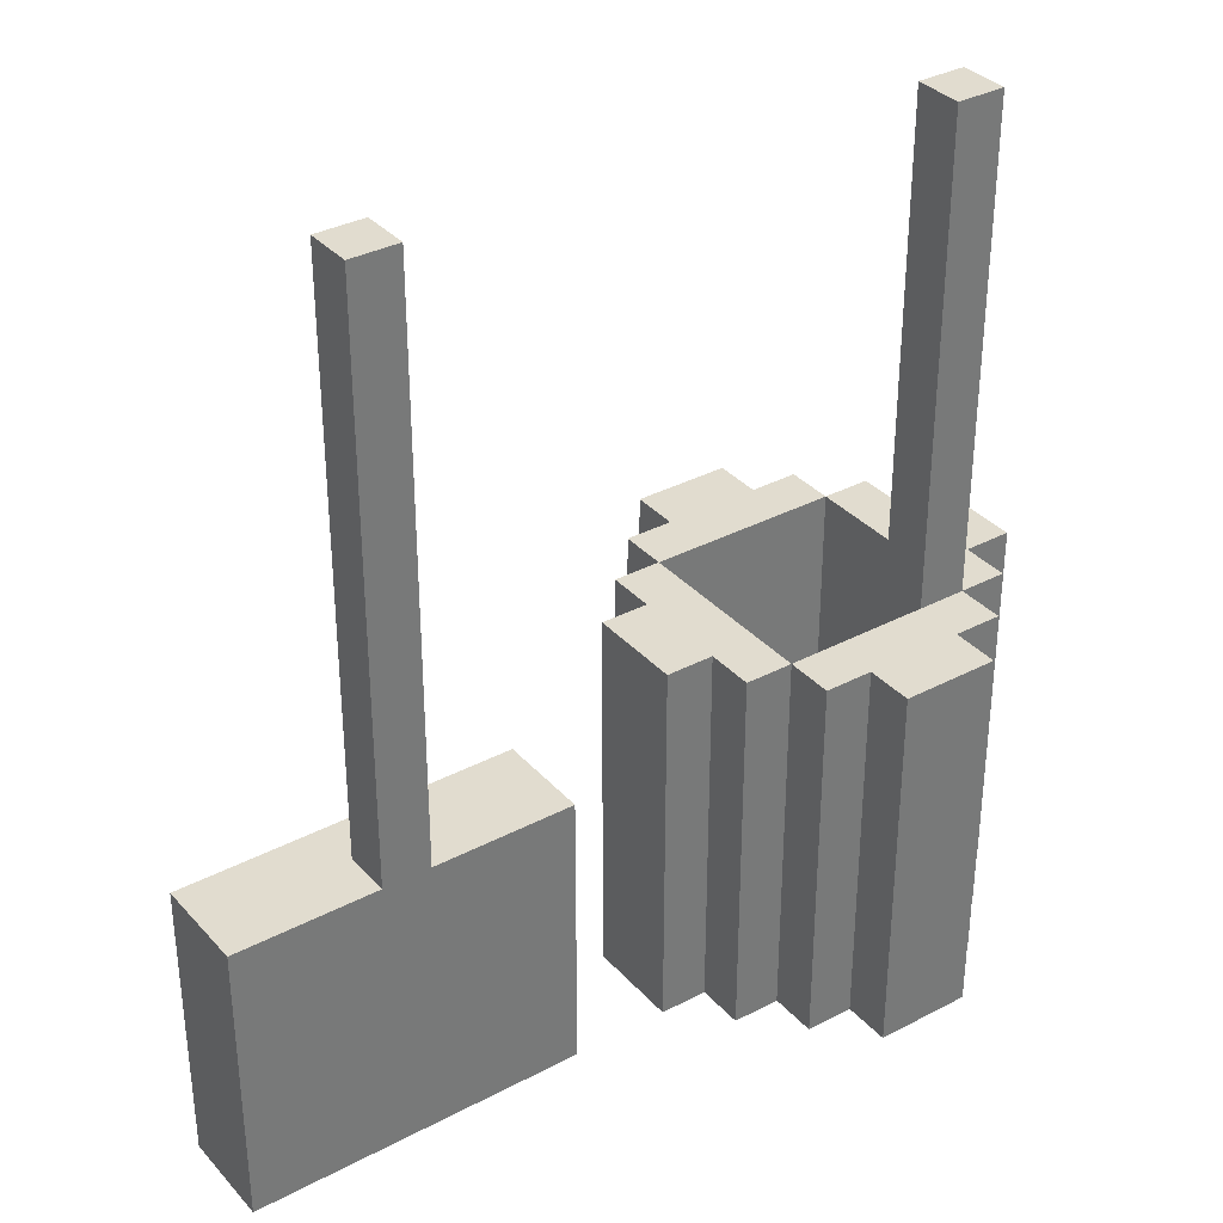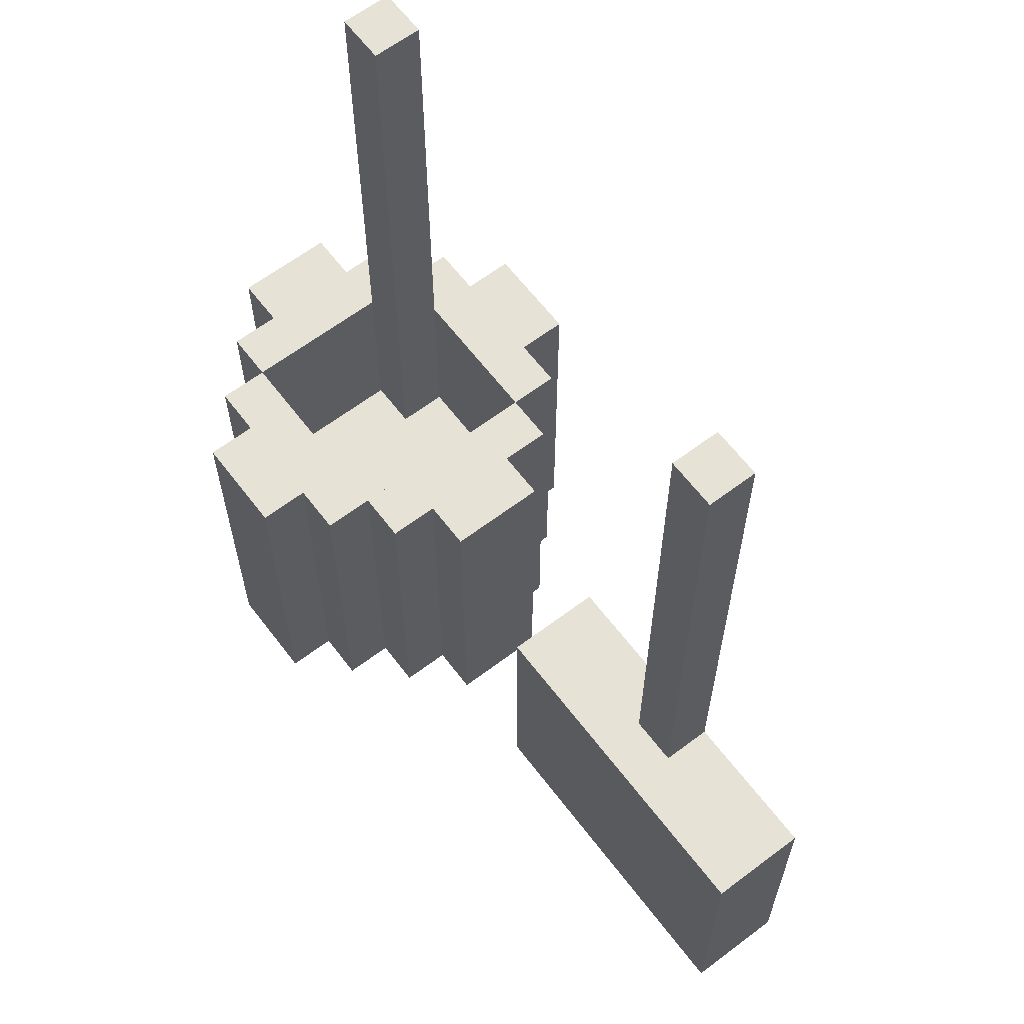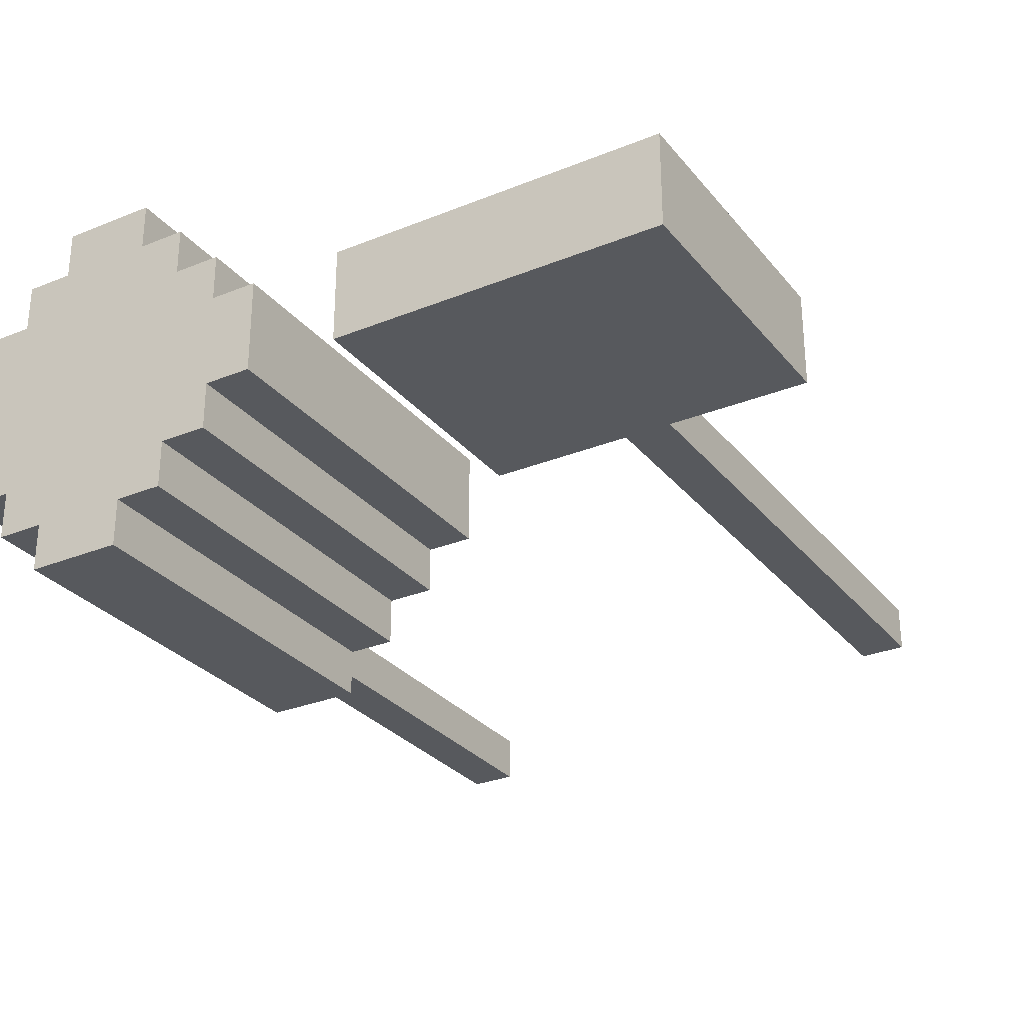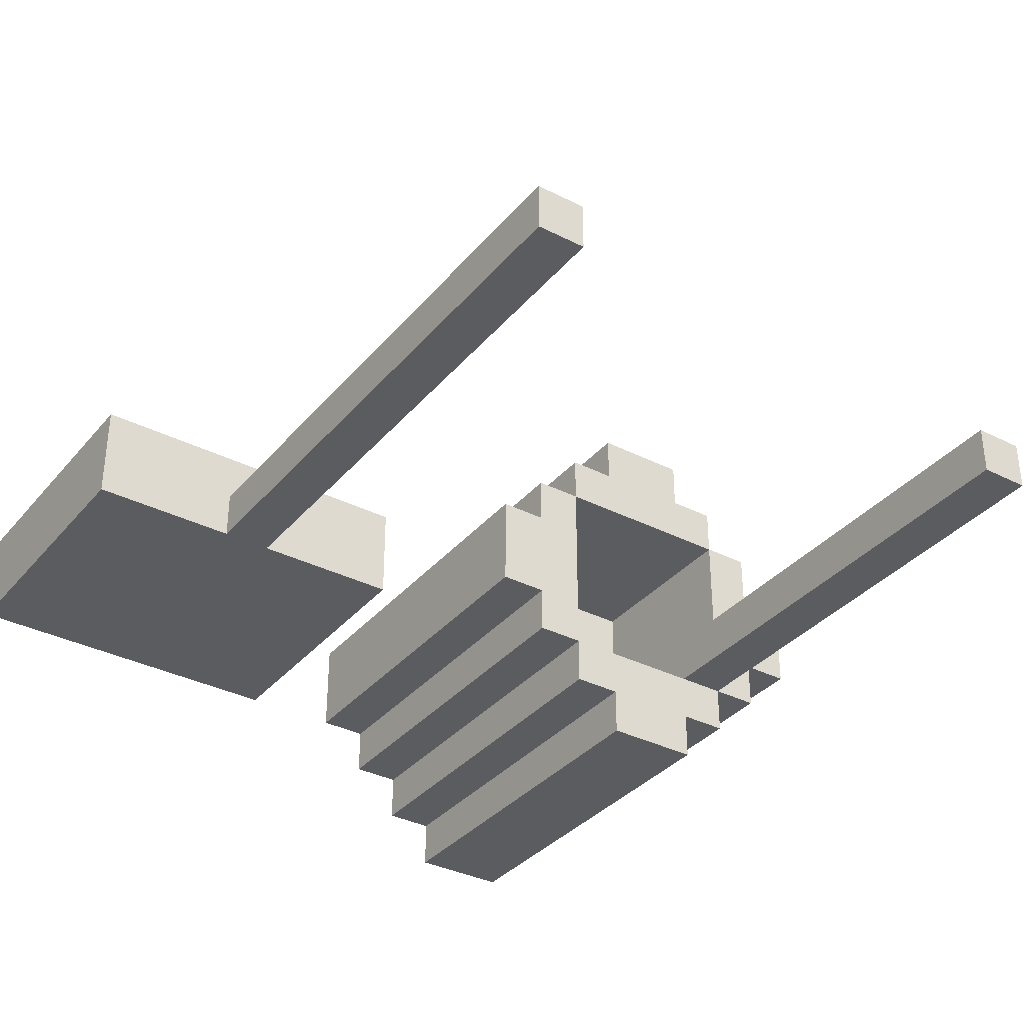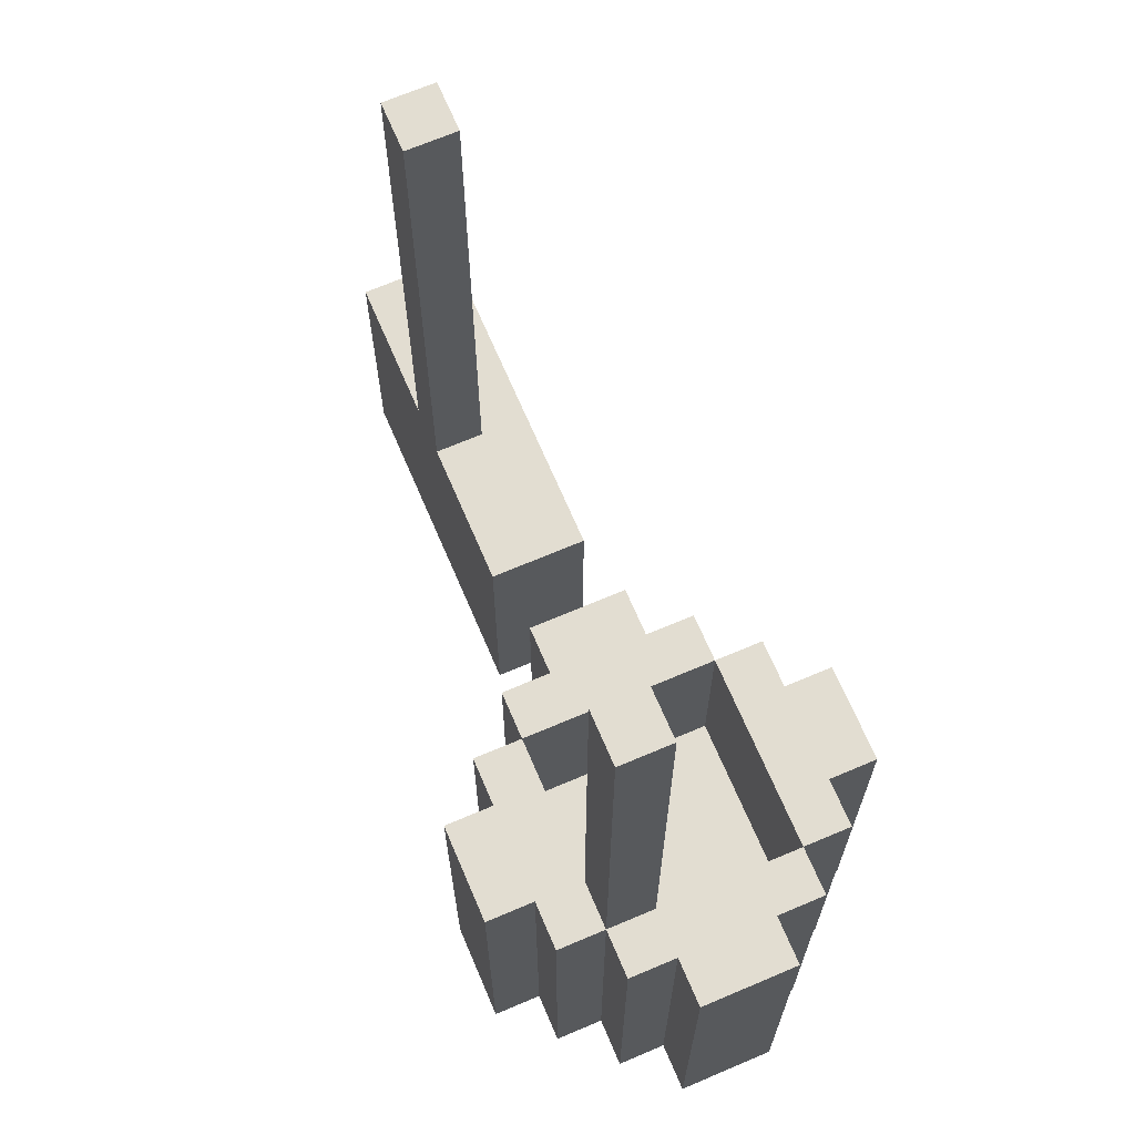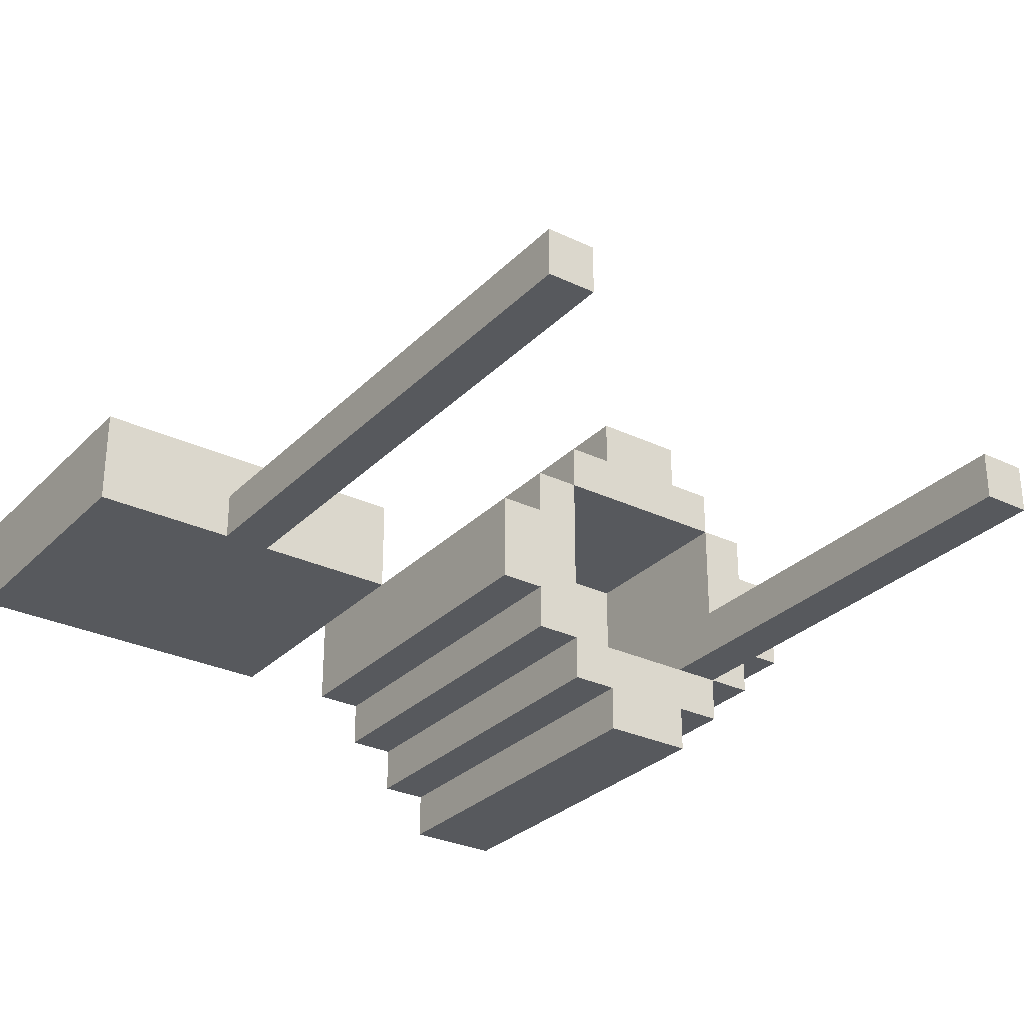
<metadata>
{"format":"obj","ext":"obj","renderer":"f3d","projection":"perspective","resolution":1024,"background":"white","views":[{"elev":34.5,"azim":144.7,"up":"+Y"},{"elev":63.4,"azim":52.7,"up":"+Y"},{"elev":-29.1,"azim":31.1,"up":"+Z"},{"elev":-34.9,"azim":145.9,"up":"+Z"},{"elev":68.4,"azim":-113.1,"up":"+Y"},{"elev":-29.4,"azim":144.9,"up":"+Z"}]}
</metadata>
<code>
o
v -0.5 0 -0.4
v -0.5 0 -0.6
v -0.5 0.8 -0.4
v -0.5 0.8 -0.6
v -0.4 0 -0.3
v -0.4 0 -0.4
v -0.4 0 -0.6
v -0.4 0 -0.7
v -0.4 0.8 -0.3
v -0.4 0.8 -0.4
v -0.4 0.8 -0.6
v -0.4 0.8 -0.7
v -0.3 0 -0.2
v -0.3 0 -0.3
v -0.3 0 -0.7
v -0.3 0 -0.8
v -0.3 0.8 -0.2
v -0.3 0.8 -0.3
v -0.3 0.8 -0.6
v -0.3 0.8 -0.7
v -0.3 0.8 -0.8
v -0.3 1.8 -0.6
v -0.3 1.8 -0.7
v -0.2 0 -0.1
v -0.2 0 -0.2
v -0.2 0 -0.8
v -0.2 0 -0.9
v -0.2 0.8 -0.1
v -0.2 0.8 -0.2
v -0.2 0.8 -0.8
v -0.2 0.8 -0.9
v 0.1 0.4 -0.3
v 0.1 0.4 -0.7
v 0.1 0.8 -0.3
v 0.1 0.8 -0.7
v 0.5 0 -0.4
v 0.5 0 -0.6
v 0.5 0.6 -0.4
v 0.5 0.6 -0.6
v 0.8 0.6 -0.5
v 0.8 0.6 -0.6
v 0.8 1.8 -0.5
v 0.8 1.8 -0.6
v -0.3 0.4 -0.3
v -0.3 0.4 -0.6
v -0.3 0.8 -0.3
v -0.3 0.8 -0.6
v -0.2 0.4 -0.6
v -0.2 0.4 -0.7
v -0.2 0.8 -0.7
v -0.2 1.8 -0.6
v -0.2 1.8 -0.7
v 0 0 -0.1
v 0 0 -0.2
v 0 0 -0.8
v 0 0 -0.9
v 0 0.8 -0.1
v 0 0.8 -0.2
v 0 0.8 -0.8
v 0 0.8 -0.9
v 0.1 0 -0.2
v 0.1 0 -0.3
v 0.1 0 -0.7
v 0.1 0 -0.8
v 0.1 0.8 -0.2
v 0.1 0.8 -0.3
v 0.1 0.8 -0.7
v 0.1 0.8 -0.8
v 0.2 0 -0.3
v 0.2 0 -0.4
v 0.2 0 -0.6
v 0.2 0 -0.7
v 0.2 0.8 -0.3
v 0.2 0.8 -0.4
v 0.2 0.8 -0.6
v 0.2 0.8 -0.7
v 0.3 0 -0.4
v 0.3 0 -0.6
v 0.3 0.8 -0.4
v 0.3 0.8 -0.6
v 0.9 0.6 -0.5
v 0.9 0.6 -0.6
v 0.9 1.8 -0.5
v 0.9 1.8 -0.6
v 1.2 0 -0.4
v 1.2 0 -0.6
v 1.2 0.6 -0.4
v 1.2 0.6 -0.6
v -0.2 0 -0.1
v -0.2 0.8 -0.1
v 0 0 -0.1
v 0 0.8 -0.1
v -0.3 0 -0.2
v -0.3 0.8 -0.2
v -0.2 0 -0.2
v -0.2 0.8 -0.2
v 0 0 -0.2
v 0 0.8 -0.2
v 0.1 0 -0.2
v 0.1 0.8 -0.2
v -0.4 0 -0.3
v -0.4 0.8 -0.3
v -0.3 0 -0.3
v -0.3 0.8 -0.3
v 0.1 0 -0.3
v 0.1 0.8 -0.3
v 0.2 0 -0.3
v 0.2 0.8 -0.3
v -0.5 0 -0.4
v -0.5 0.8 -0.4
v -0.4 0 -0.4
v -0.4 0.8 -0.4
v 0.2 0 -0.4
v 0.2 0.8 -0.4
v 0.3 0 -0.4
v 0.3 0.8 -0.4
v 0.5 0 -0.4
v 0.5 0.6 -0.4
v 0.6 0.1 -0.4
v 0.6 0.5 -0.4
v 1.1 0.1 -0.4
v 1.1 0.5 -0.4
v 1.2 0 -0.4
v 1.2 0.6 -0.4
v 0.8 0.6 -0.5
v 0.8 1.8 -0.5
v 0.9 0.6 -0.5
v 0.9 1.8 -0.5
v -0.3 0.4 -0.6
v -0.3 0.8 -0.6
v -0.3 1.8 -0.6
v -0.2 0.4 -0.6
v -0.2 1.8 -0.6
v -0.2 0.4 -0.7
v -0.2 0.8 -0.7
v 0.1 0.4 -0.7
v 0.1 0.8 -0.7
v -0.3 0.4 -0.3
v -0.3 0.8 -0.3
v 0.1 0.4 -0.3
v 0.1 0.8 -0.3
v -0.5 0 -0.6
v -0.5 0.8 -0.6
v -0.4 0 -0.6
v -0.4 0.8 -0.6
v 0.2 0 -0.6
v 0.2 0.8 -0.6
v 0.3 0 -0.6
v 0.3 0.8 -0.6
v 0.5 0 -0.6
v 0.5 0.6 -0.6
v 0.8 0.6 -0.6
v 0.8 1.8 -0.6
v 0.9 0.6 -0.6
v 0.9 1.8 -0.6
v 1.2 0 -0.6
v 1.2 0.6 -0.6
v -0.4 0 -0.7
v -0.4 0.8 -0.7
v -0.3 0 -0.7
v -0.3 0.8 -0.7
v -0.3 1.8 -0.7
v -0.2 0.8 -0.7
v -0.2 1.8 -0.7
v 0.1 0 -0.7
v 0.1 0.8 -0.7
v 0.2 0 -0.7
v 0.2 0.8 -0.7
v -0.3 0 -0.8
v -0.3 0.8 -0.8
v -0.2 0 -0.8
v -0.2 0.8 -0.8
v 0 0 -0.8
v 0 0.8 -0.8
v 0.1 0 -0.8
v 0.1 0.8 -0.8
v -0.2 0 -0.9
v -0.2 0.8 -0.9
v 0 0 -0.9
v 0 0.8 -0.9
v -0.2 0 -0.1
v 0 0 -0.1
v -0.3 0 -0.2
v -0.2 0 -0.2
v 0 0 -0.2
v 0.1 0 -0.2
v -0.4 0 -0.3
v -0.3 0 -0.3
v -0.2 0 -0.3
v 0 0 -0.3
v 0.1 0 -0.3
v 0.2 0 -0.3
v -0.5 0 -0.4
v -0.4 0 -0.4
v -0.3 0 -0.4
v 0.1 0 -0.4
v 0.2 0 -0.4
v 0.3 0 -0.4
v 0.5 0 -0.4
v 1.2 0 -0.4
v -0.5 0 -0.6
v -0.4 0 -0.6
v -0.3 0 -0.6
v 0.1 0 -0.6
v 0.2 0 -0.6
v 0.3 0 -0.6
v 0.5 0 -0.6
v 1.2 0 -0.6
v -0.4 0 -0.7
v -0.3 0 -0.7
v -0.1 0 -0.7
v 0 0 -0.7
v 0.1 0 -0.7
v 0.2 0 -0.7
v -0.3 0 -0.8
v -0.2 0 -0.8
v -0.1 0 -0.8
v 0 0 -0.8
v 0.1 0 -0.8
v -0.2 0 -0.9
v 0 0 -0.9
v -0.3 0.4 -0.3
v 0.1 0.4 -0.3
v -0.3 0.4 -0.6
v -0.2 0.4 -0.6
v -0.2 0.4 -0.7
v 0.1 0.4 -0.7
v 0.5 0.6 -0.4
v 1.2 0.6 -0.4
v 0.8 0.6 -0.5
v 0.9 0.6 -0.5
v 0.5 0.6 -0.6
v 0.8 0.6 -0.6
v 0.9 0.6 -0.6
v 1.2 0.6 -0.6
v -0.2 0.8 -0.1
v 0 0.8 -0.1
v -0.3 0.8 -0.2
v -0.2 0.8 -0.2
v 0 0.8 -0.2
v 0.1 0.8 -0.2
v -0.4 0.8 -0.3
v -0.3 0.8 -0.3
v 0.1 0.8 -0.3
v 0.2 0.8 -0.3
v -0.5 0.8 -0.4
v -0.4 0.8 -0.4
v 0.2 0.8 -0.4
v 0.3 0.8 -0.4
v -0.5 0.8 -0.6
v -0.4 0.8 -0.6
v -0.3 0.8 -0.6
v 0.2 0.8 -0.6
v 0.3 0.8 -0.6
v -0.4 0.8 -0.7
v -0.3 0.8 -0.7
v -0.2 0.8 -0.7
v 0.1 0.8 -0.7
v 0.2 0.8 -0.7
v -0.3 0.8 -0.8
v -0.2 0.8 -0.8
v 0 0.8 -0.8
v 0.1 0.8 -0.8
v -0.2 0.8 -0.9
v 0 0.8 -0.9
v 0.8 1.8 -0.5
v 0.9 1.8 -0.5
v -0.3 1.8 -0.6
v -0.2 1.8 -0.6
v 0.8 1.8 -0.6
v 0.9 1.8 -0.6
v -0.3 1.8 -0.7
v -0.2 1.8 -0.7
f 3 2 1
f 4 2 3
f 9 6 5
f 10 6 9
f 11 8 7
f 12 8 11
f 17 14 13
f 18 14 17
f 20 16 15
f 21 16 20
f 22 20 19
f 23 20 22
f 28 25 24
f 29 25 28
f 30 27 26
f 31 27 30
f 34 33 32
f 35 33 34
f 38 37 36
f 39 37 38
f 42 41 40
f 43 41 42
f 44 45 46
f 46 45 47
f 48 49 50
f 48 50 51
f 51 50 52
f 53 54 57
f 57 54 58
f 55 56 59
f 59 56 60
f 61 62 65
f 65 62 66
f 63 64 67
f 67 64 68
f 69 70 73
f 73 70 74
f 71 72 75
f 75 72 76
f 77 78 79
f 79 78 80
f 81 82 83
f 83 82 84
f 85 86 87
f 87 86 88
f 91 90 89
f 92 90 91
f 95 94 93
f 96 94 95
f 99 98 97
f 100 98 99
f 103 102 101
f 104 102 103
f 107 106 105
f 108 106 107
f 111 110 109
f 112 110 111
f 115 114 113
f 116 114 115
f 119 118 117
f 120 118 119
f 121 119 117
f 121 120 119
f 122 118 120
f 122 120 121
f 123 121 117
f 123 122 121
f 124 118 122
f 124 122 123
f 127 126 125
f 128 126 127
f 132 130 129
f 132 131 130
f 133 131 132
f 136 135 134
f 137 135 136
f 138 139 140
f 140 139 141
f 142 143 144
f 144 143 145
f 146 147 148
f 148 147 149
f 150 151 152
f 150 152 154
f 152 153 154
f 154 153 155
f 150 154 156
f 156 154 157
f 158 159 160
f 160 159 161
f 161 162 163
f 163 162 164
f 165 166 167
f 167 166 168
f 169 170 171
f 171 170 172
f 173 174 175
f 175 174 176
f 177 178 179
f 179 178 180
f 184 182 181
f 185 182 184
f 188 184 183
f 189 185 184
f 189 184 188
f 190 186 185
f 190 185 189
f 191 186 190
f 194 188 187
f 195 189 188
f 195 190 189
f 195 188 194
f 195 191 190
f 196 192 191
f 196 191 195
f 197 192 196
f 201 194 193
f 202 195 194
f 202 194 201
f 202 196 195
f 202 197 196
f 203 197 202
f 204 197 203
f 205 198 197
f 205 197 204
f 206 198 205
f 207 200 199
f 208 200 207
f 209 203 202
f 210 204 203
f 210 203 209
f 211 204 210
f 212 204 211
f 213 205 204
f 213 204 212
f 214 205 213
f 215 211 210
f 216 211 215
f 217 212 211
f 217 211 216
f 218 213 212
f 218 212 217
f 219 213 218
f 220 217 216
f 220 218 217
f 221 218 220
f 222 223 224
f 224 223 225
f 225 223 226
f 226 223 227
f 228 229 230
f 230 229 231
f 228 230 232
f 232 230 233
f 231 229 234
f 234 229 235
f 236 237 239
f 239 237 240
f 238 239 243
f 240 241 243
f 239 240 243
f 243 241 244
f 242 243 247
f 244 245 248
f 246 247 250
f 247 243 251
f 250 247 251
f 251 243 252
f 248 249 253
f 244 248 253
f 253 249 254
f 251 252 255
f 255 252 256
f 244 253 258
f 258 253 259
f 256 257 260
f 257 258 260
f 260 258 261
f 261 258 262
f 262 258 263
f 261 262 264
f 264 262 265
f 266 267 270
f 270 267 271
f 268 269 272
f 272 269 273

</code>
